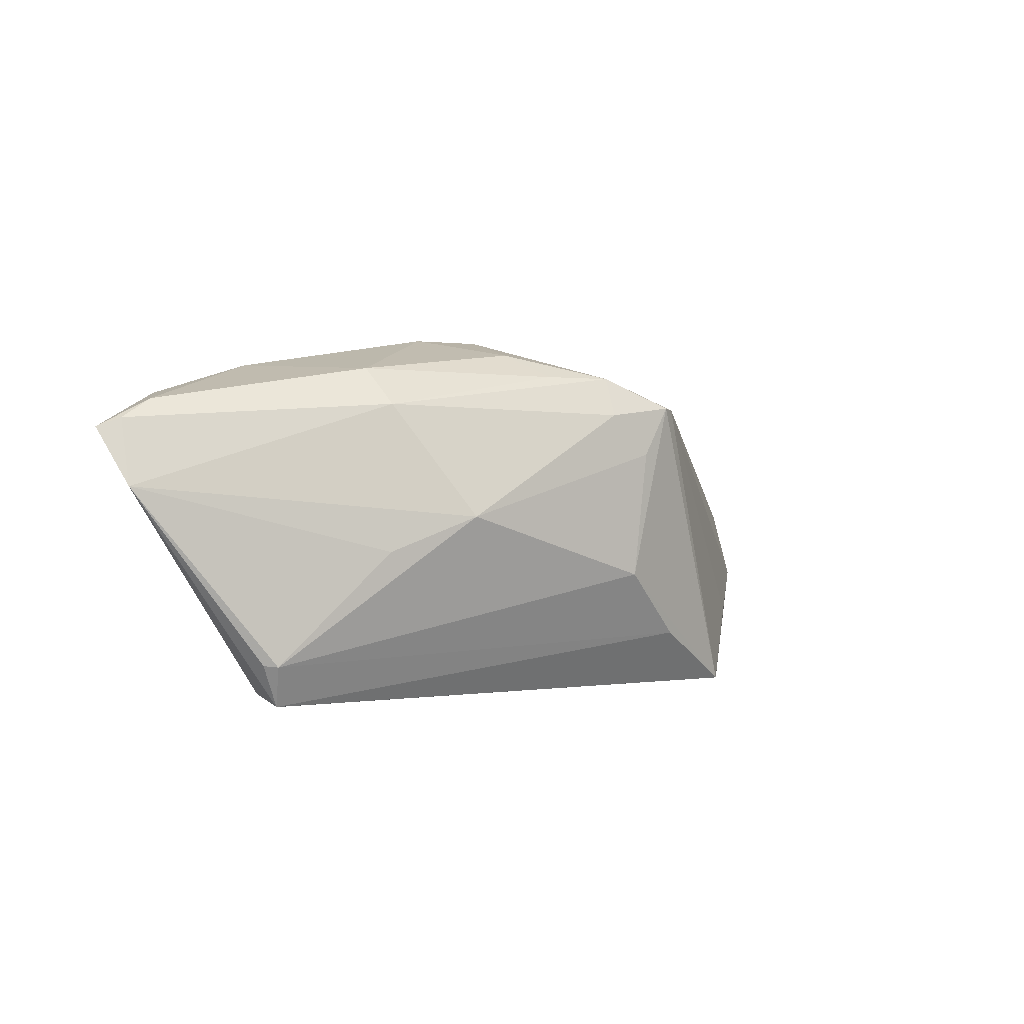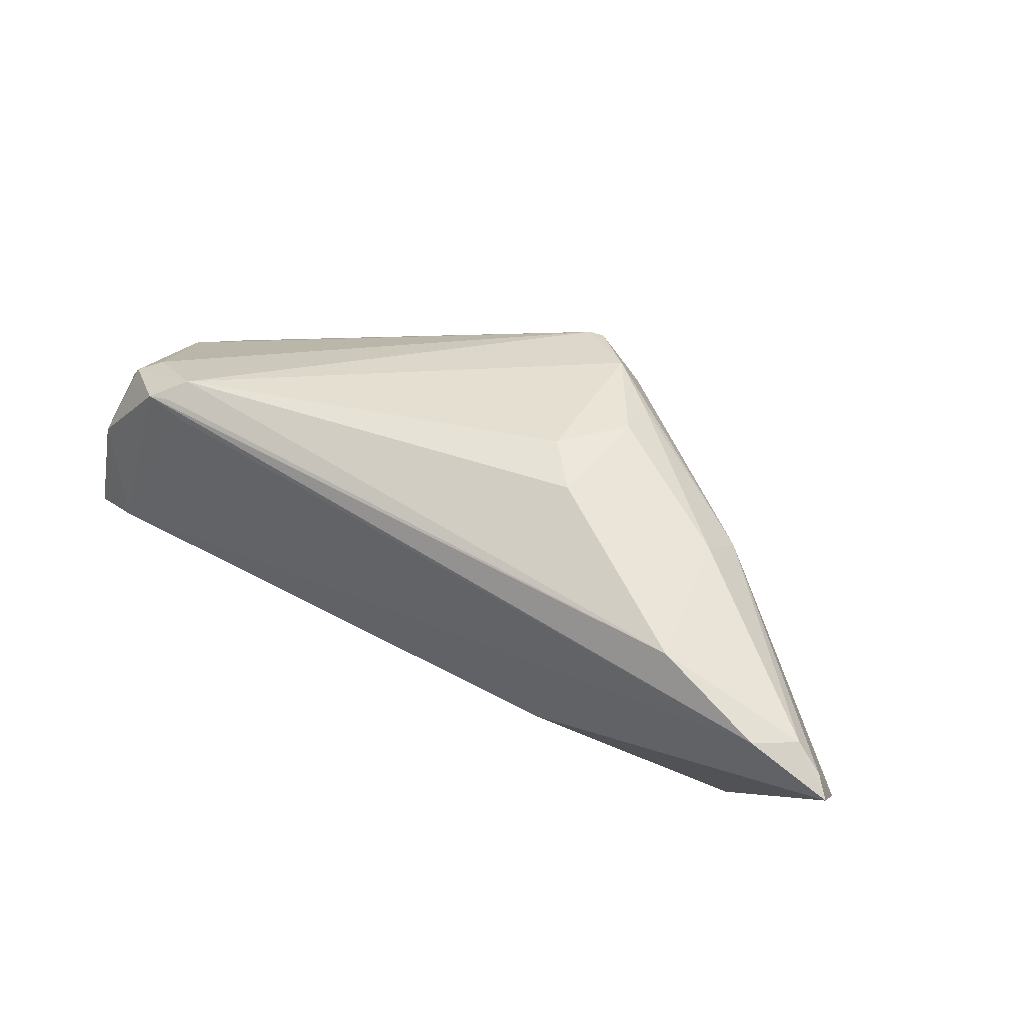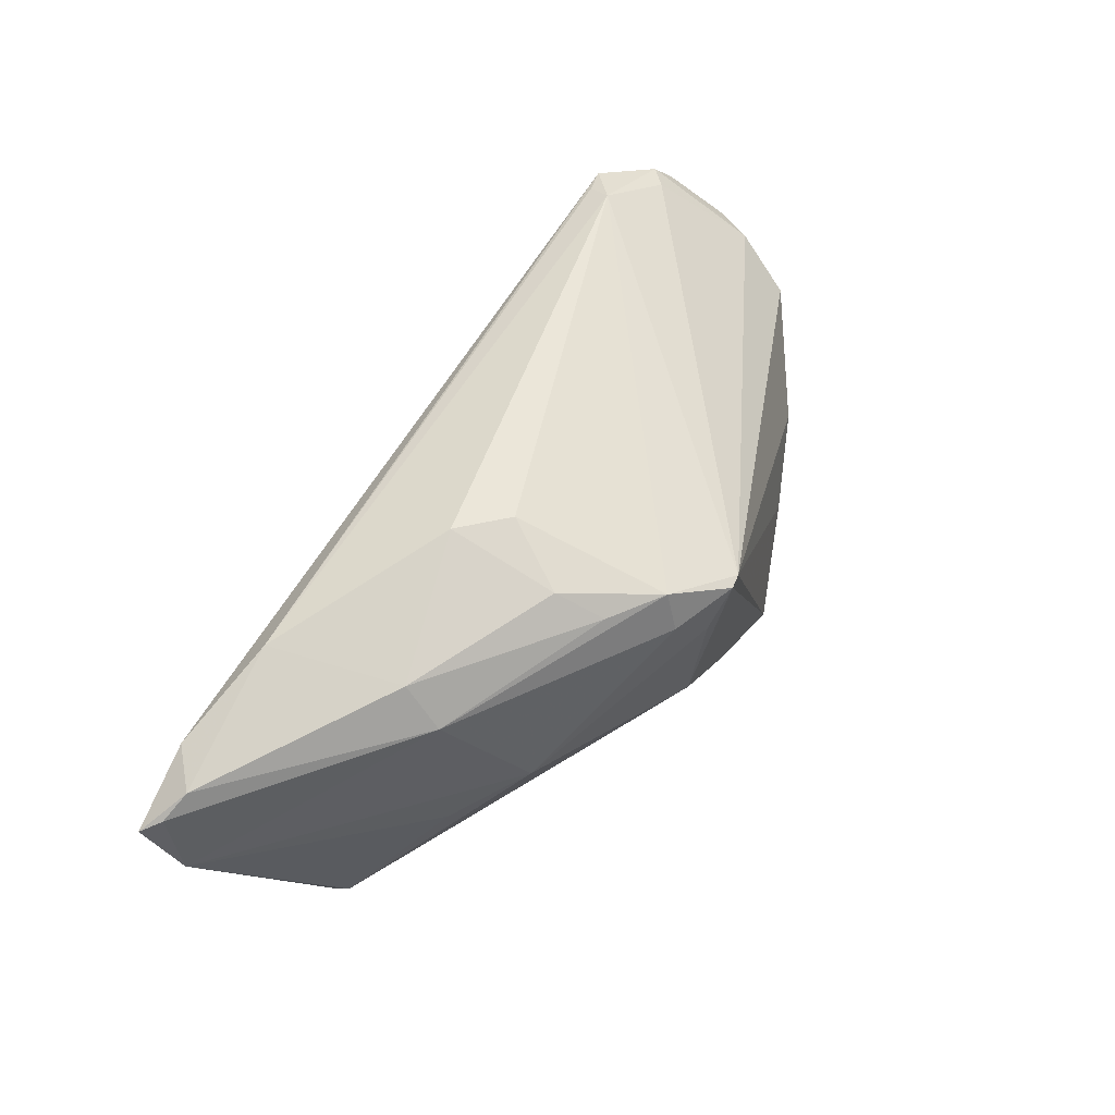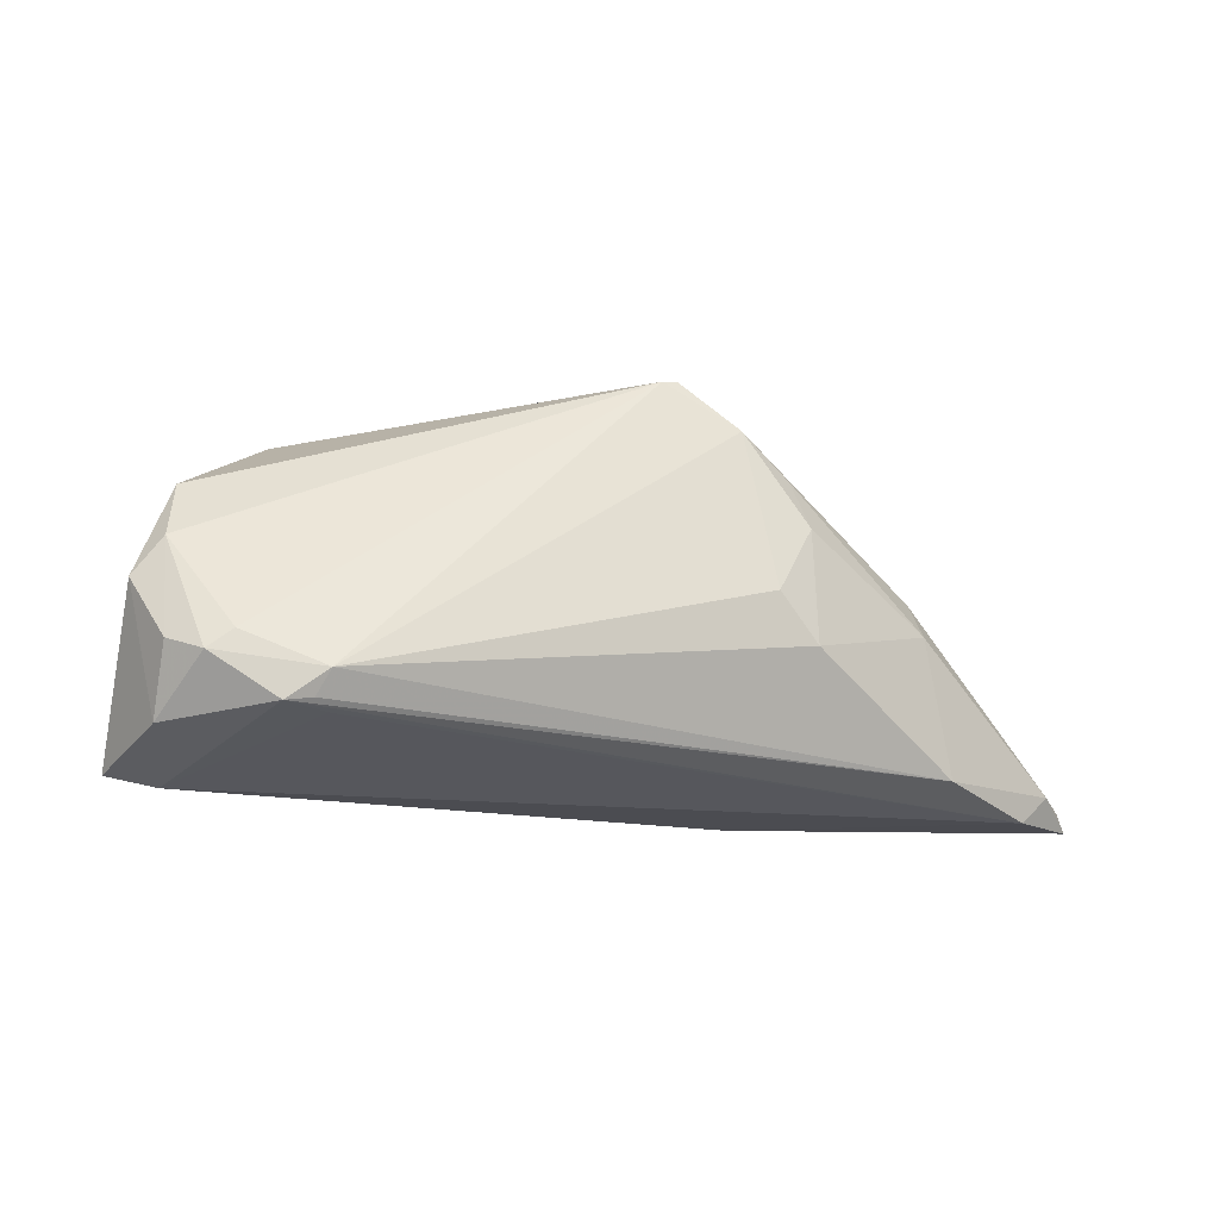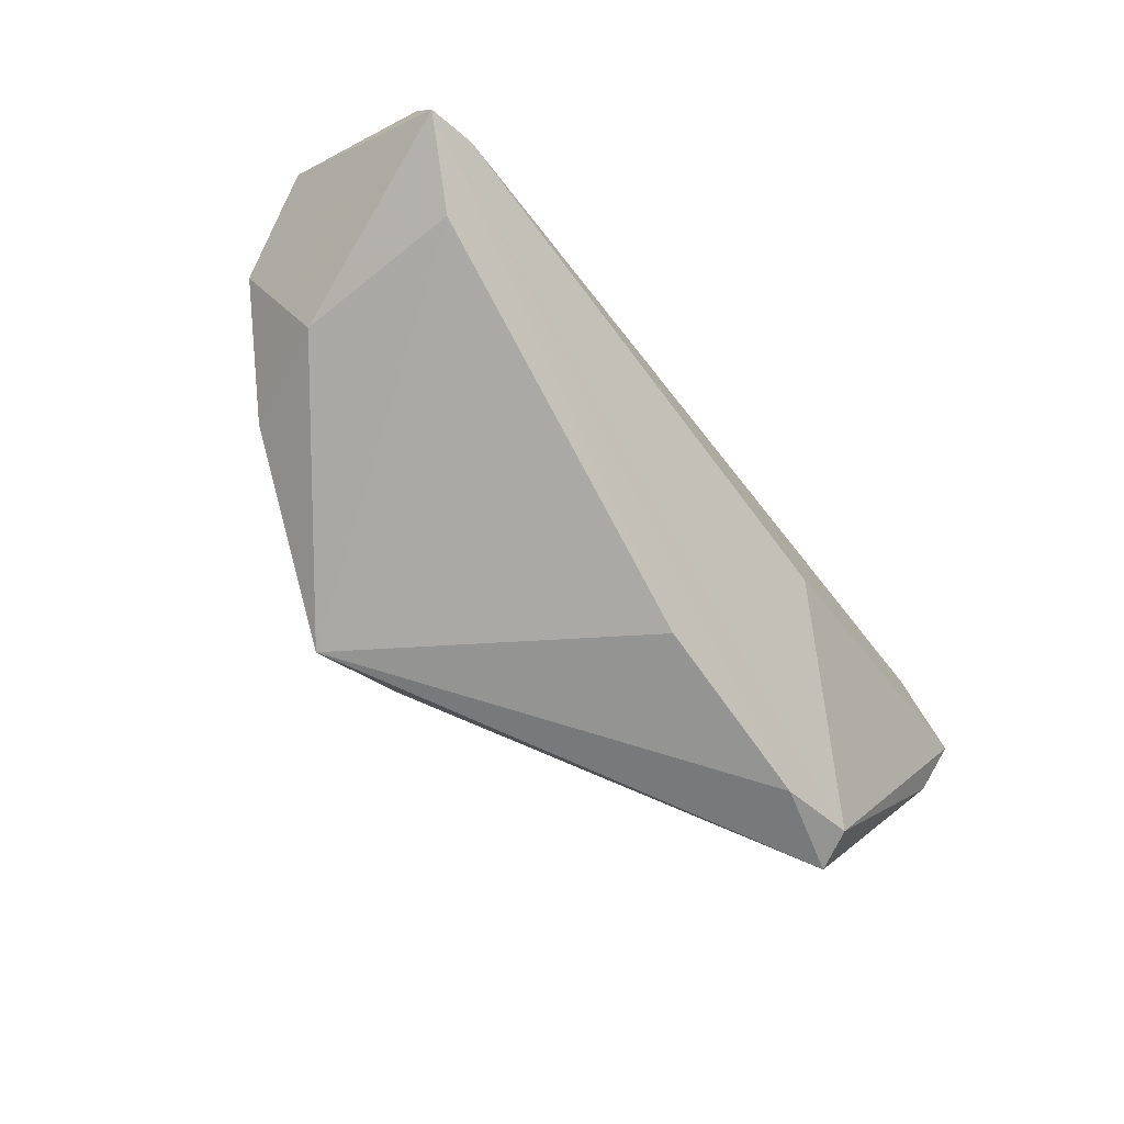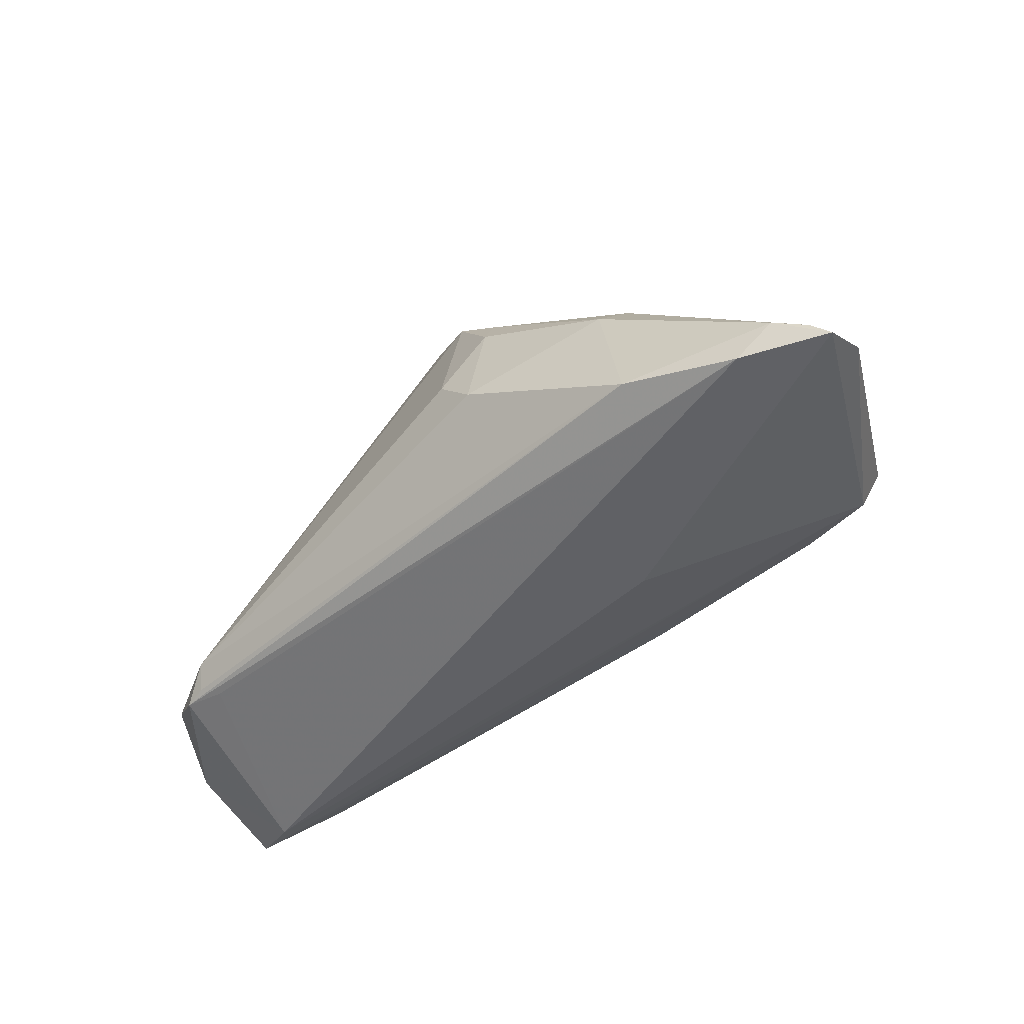
<metadata>
{"format":"obj","ext":"obj","renderer":"f3d","projection":"perspective","resolution":1024,"background":"white","views":[{"elev":3.0,"azim":119.7,"up":"+Z"},{"elev":54.5,"azim":31.8,"up":"+Z"},{"elev":63.6,"azim":117.4,"up":"+Z"},{"elev":-13.7,"azim":-31.8,"up":"+Y"},{"elev":-67.0,"azim":-54.0,"up":"+Z"},{"elev":-49.1,"azim":40.7,"up":"+Y"}]}
</metadata>
<code>
v -0.03892 0.01597 -0.01068
v 0.006851 -0.01102 -0.02347
v 0.04739 -0.007291 -0.01654
v 0.05792 -0.01879 0.005176
v -0.05098 -0.01072 0.01138
v -0.05067 -0.02416 -0.008908
v 0.04236 -0.01219 -0.0209
v 0.005435 0.0217 -0.007412
v 0.01266 0.01283 0.01844
v -0.05374 -0.01296 0.01025
v -0.0583 -0.003957 8.39e-06
v -0.003657 0.02265 -0.01594
v 0.01275 -0.00736 0.02347
v 0.02784 0.01085 0.0009726
v 0.05621 -0.02133 0.01328
v -0.02767 0.02009 -0.01511
v 0.03106 -0.003401 0.01941
v -0.05644 -0.01138 0.006117
v 0.0187 -0.02416 -0.003673
v -0.04261 -0.01475 0.01656
v 0.04656 -0.0057 -0.01672
v 0.007952 0.0199 0.0135
v 0.0002956 0.02372 0.01437
v -0.04665 -0.01816 -0.01597
v -0.05244 0.007736 -0.003137
v -0.04684 -0.01816 0.01422
v -0.001678 0.02356 0.01412
v -0.05636 -0.02307 -0.0107
v 0.04484 -0.007297 -0.02184
v -0.04145 -0.01874 0.01345
v 0.03248 0.001498 0.01492
v 0.03239 -0.01044 -0.02347
v 0.04794 -0.02351 0.01627
v 0.007748 -0.001555 0.02314
v -0.05519 0.0005876 0.001744
v 0.0583 -0.02352 0.0122
v -0.01569 0.02416 -0.02347
v 0.03421 -0.02014 0.01989
v -0.04371 -0.01767 0.01492
v 0.00376 0.02249 0.008306
v -0.05576 -0.01947 0.002324
v 0.03612 0.003655 -0.003149
v 0.006392 0.01784 0.01824
v 0.0526 -0.01998 0.01555
v -0.04539 0.002826 -0.01422
v 0.01361 0.006698 0.0213
f 33 19 36
f 28 32 7
f 7 36 19
f 4 36 7
f 29 32 37
f 29 7 32
f 4 7 29
f 37 23 8
f 37 32 2
f 2 24 37
f 2 32 28
f 28 24 2
f 6 19 33
f 28 7 6
f 6 7 19
f 38 26 33
f 13 38 17
f 3 21 4
f 4 29 3
f 3 29 21
f 12 29 37
f 37 8 12
f 21 29 12
f 12 8 21
f 33 26 30
f 30 6 33
f 26 6 30
f 20 38 13
f 45 24 28
f 28 25 45
f 37 24 45
f 21 8 14
f 14 31 4
f 4 31 15
f 15 36 4
f 44 38 33
f 44 17 38
f 33 36 44
f 36 15 44
f 31 17 44
f 44 15 31
f 13 17 46
f 31 43 9
f 9 17 31
f 43 46 9
f 9 46 17
f 26 38 39
f 39 20 26
f 38 20 39
f 27 43 23
f 27 20 43
f 27 23 37
f 37 16 27
f 28 6 41
f 41 6 26
f 11 25 28
f 28 41 11
f 11 41 18
f 26 20 10
f 10 41 26
f 18 41 10
f 37 45 1
f 1 45 25
f 1 16 37
f 25 27 1
f 1 27 16
f 40 8 23
f 40 14 8
f 4 21 42
f 42 14 4
f 21 14 42
f 23 43 22
f 22 40 23
f 14 40 22
f 22 43 31
f 31 14 22
f 43 20 34
f 34 46 43
f 34 20 13
f 13 46 34
f 20 27 5
f 5 10 20
f 35 11 18
f 18 10 35
f 10 5 35
f 25 11 35
f 35 27 25
f 35 5 27

</code>
